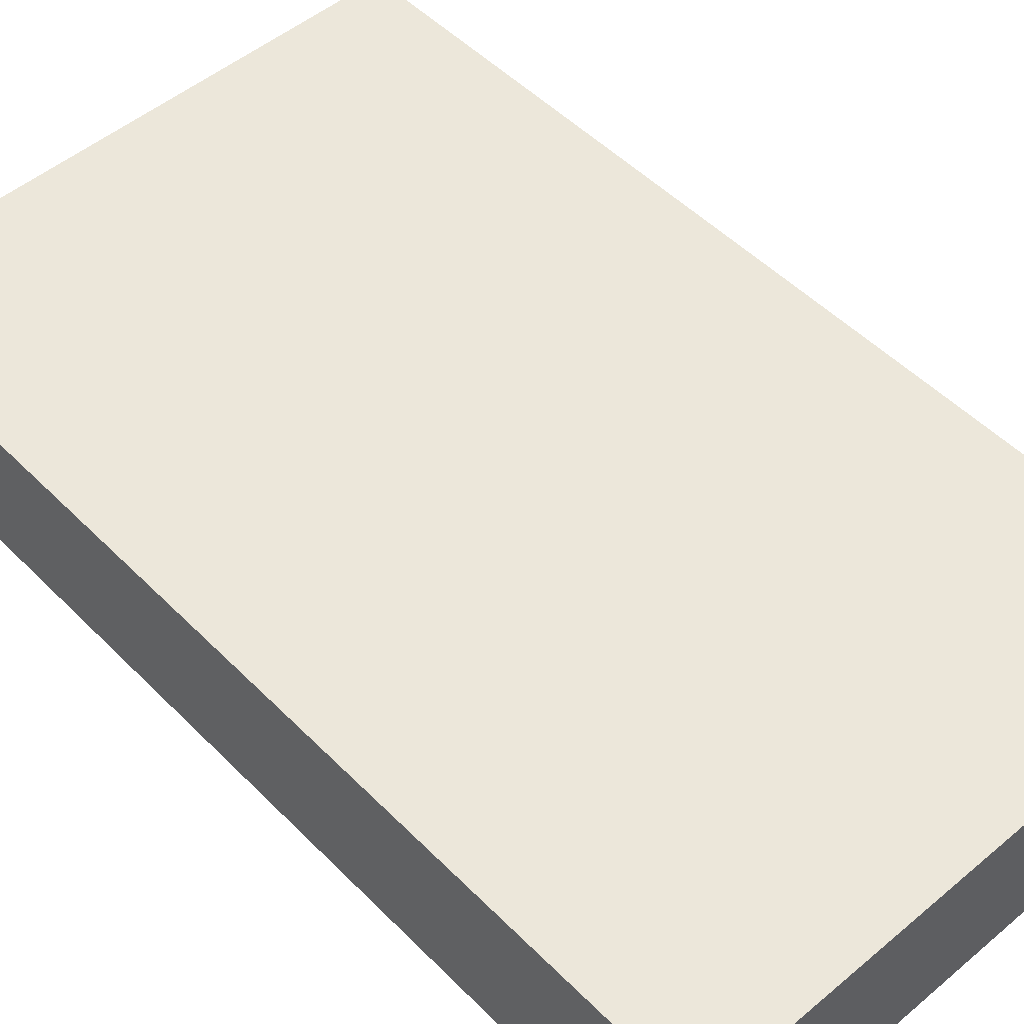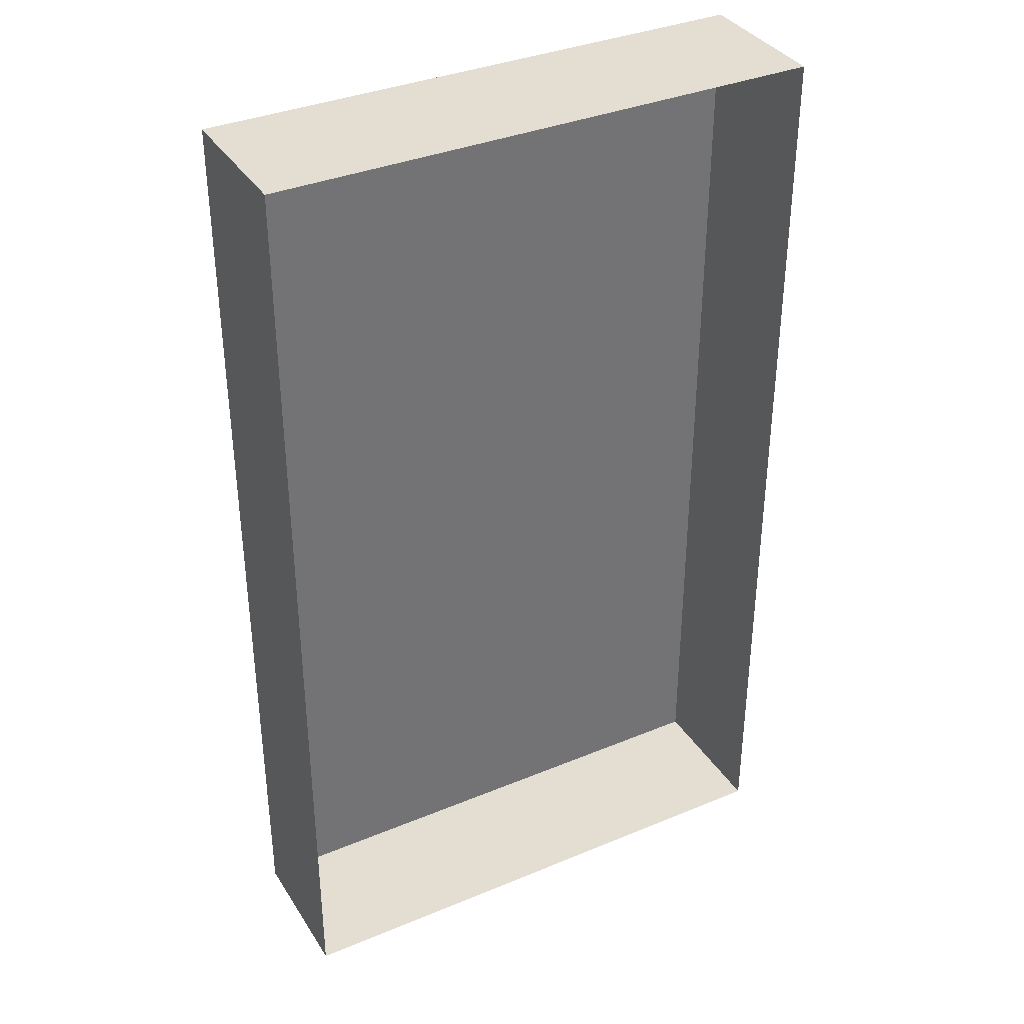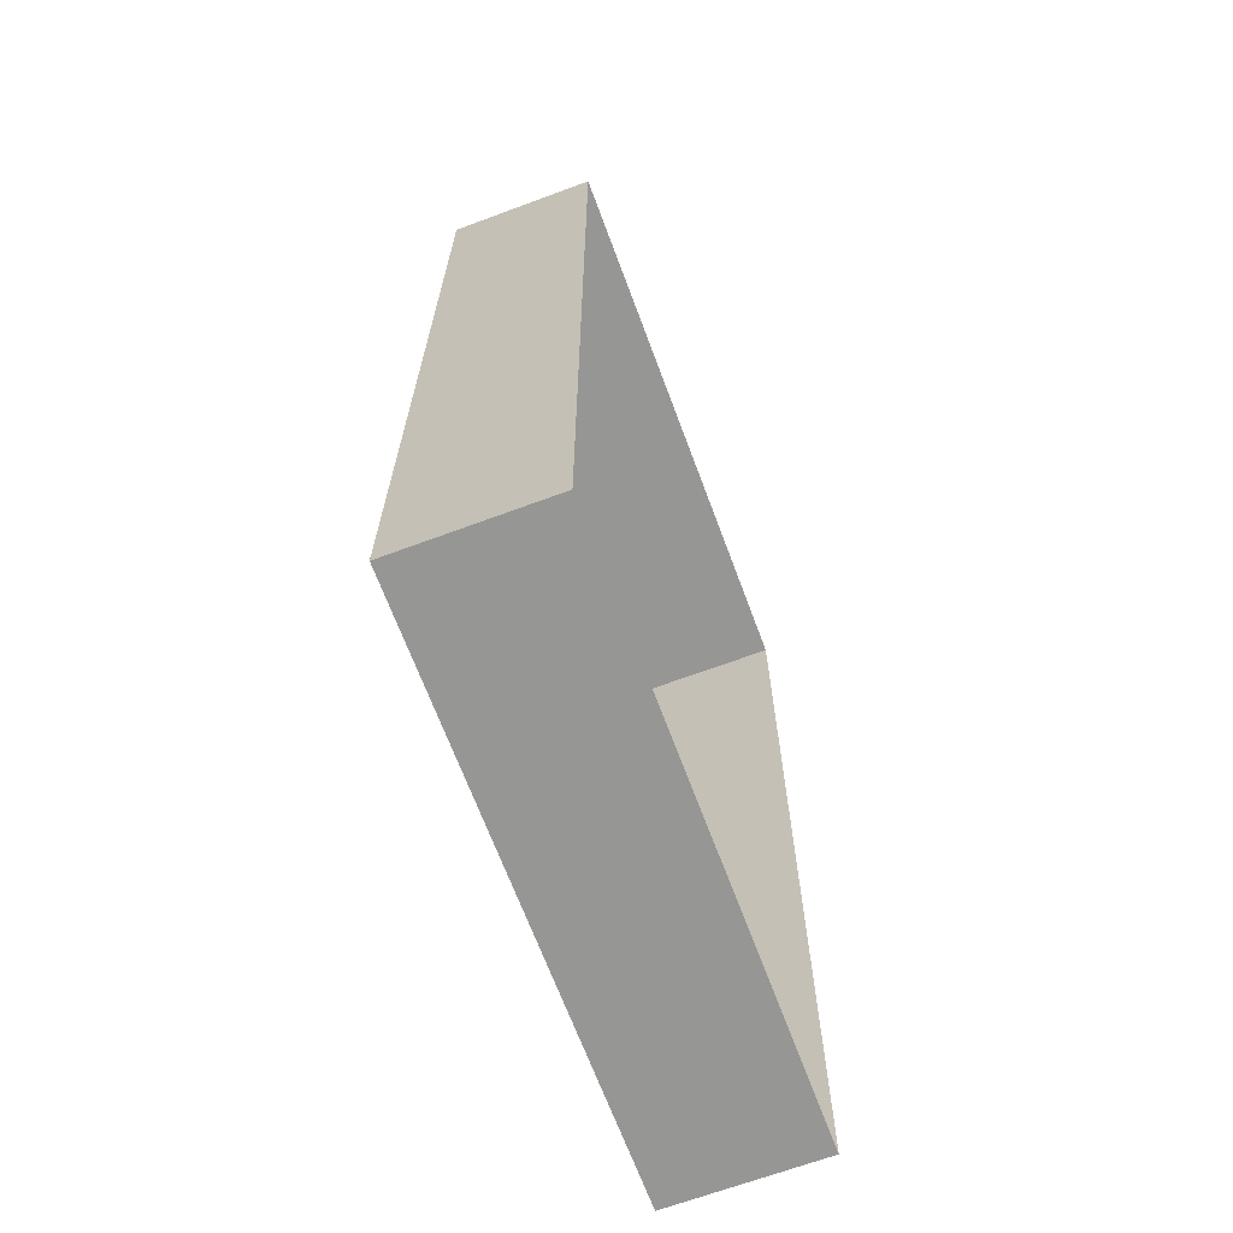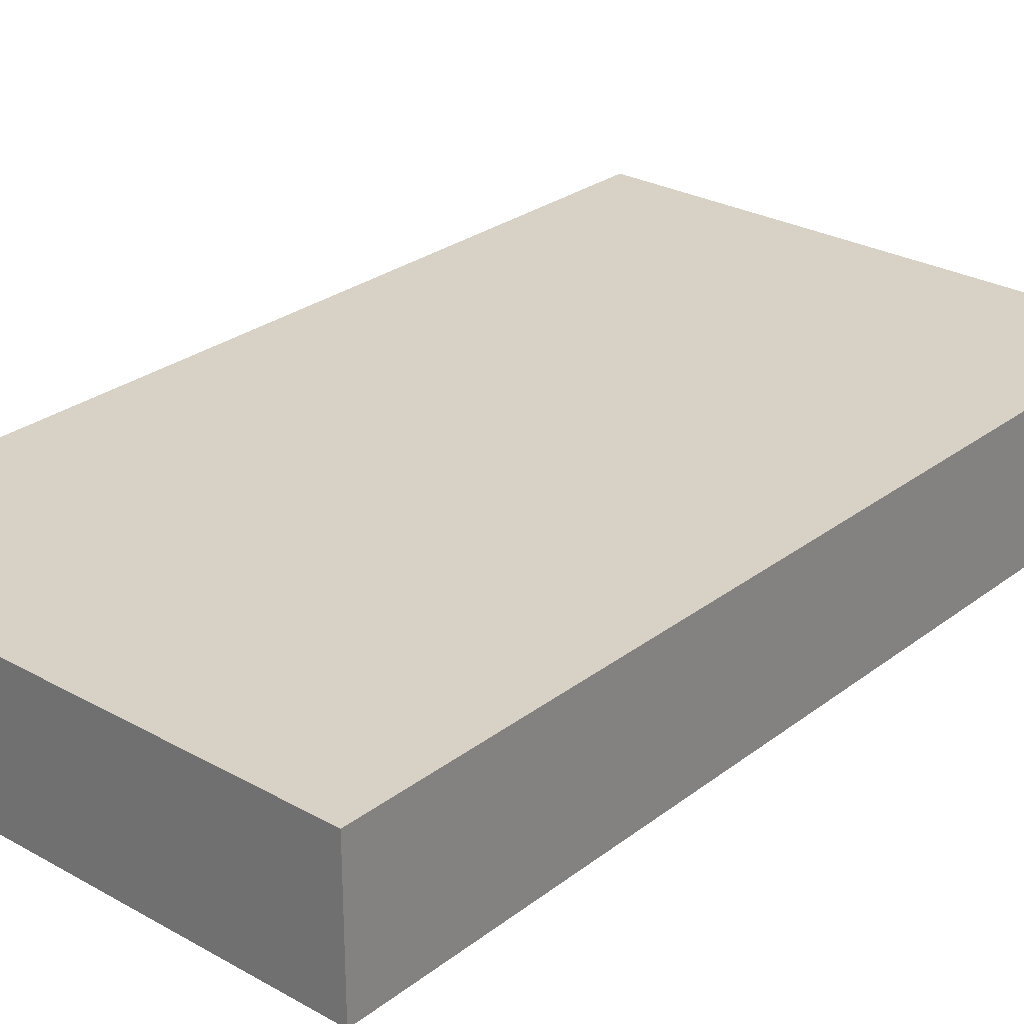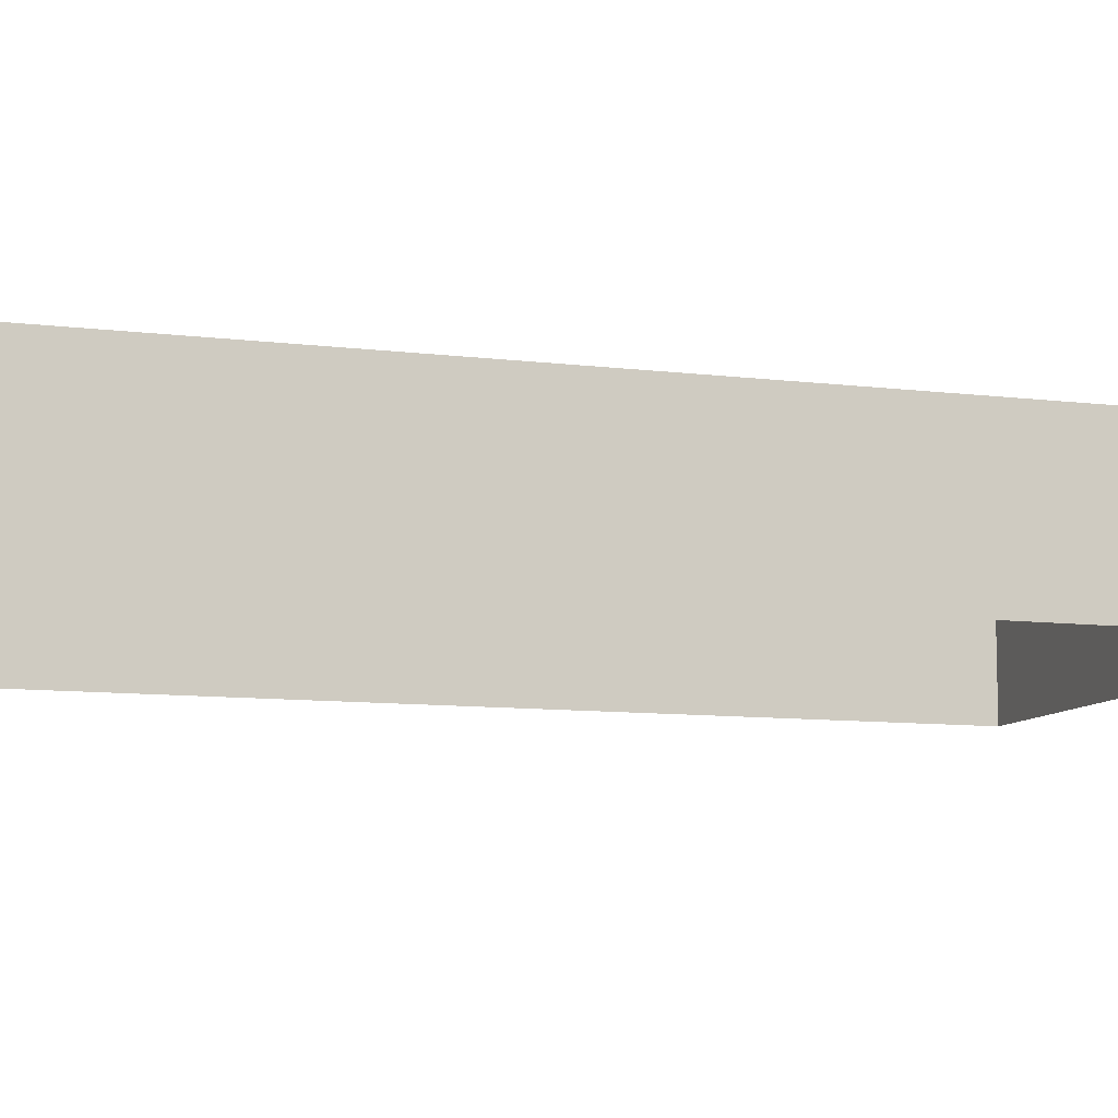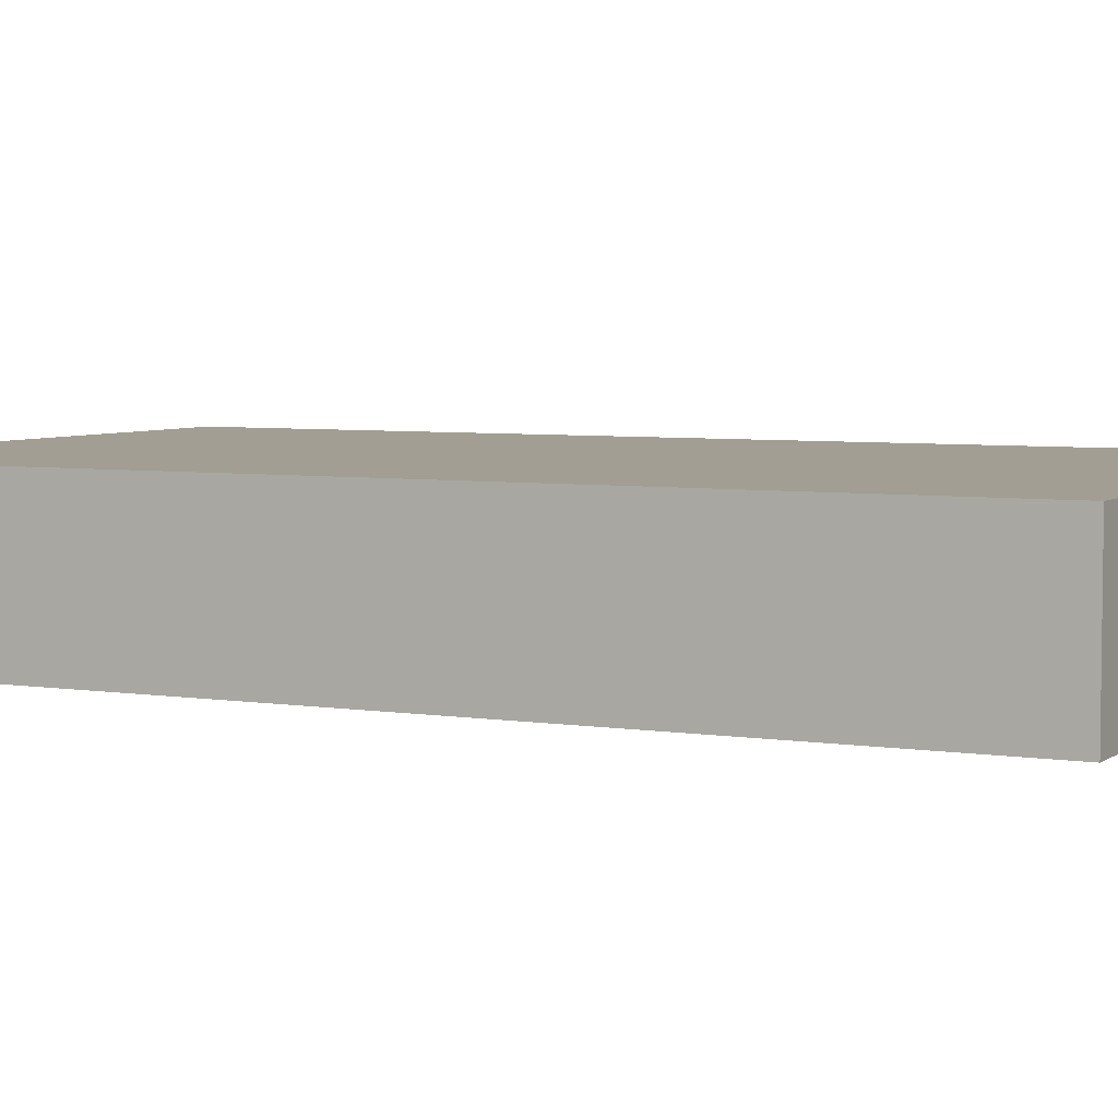
<metadata>
{"format":"obj","ext":"obj","renderer":"f3d","projection":"perspective","resolution":1024,"background":"white","views":[{"elev":50.6,"azim":-42.5,"up":"+Y"},{"elev":36.1,"azim":-28.5,"up":"+Z"},{"elev":-67.7,"azim":-69.6,"up":"+Z"},{"elev":27.3,"azim":40.7,"up":"+Y"},{"elev":-9.4,"azim":-108.3,"up":"+Y"},{"elev":5.0,"azim":-63.1,"up":"+Y"}]}
</metadata>
<code>
v -2.635 0.08395 4.513
v 2.635 0.08395 4.513
v 2.635 1.457 4.513
v -2.635 1.457 4.513
v 2.635 1.457 -4.513
v -2.635 1.457 -4.513
v 2.635 0.08395 -4.513
v -2.635 0.08395 -4.513
g Caja_de_Cartas
f 4 1 2
f 2 3 4
f 6 4 3
f 3 5 6
f 8 6 5
f 5 7 8
f 3 2 7
f 7 5 3
f 6 8 1
f 1 4 6

</code>
